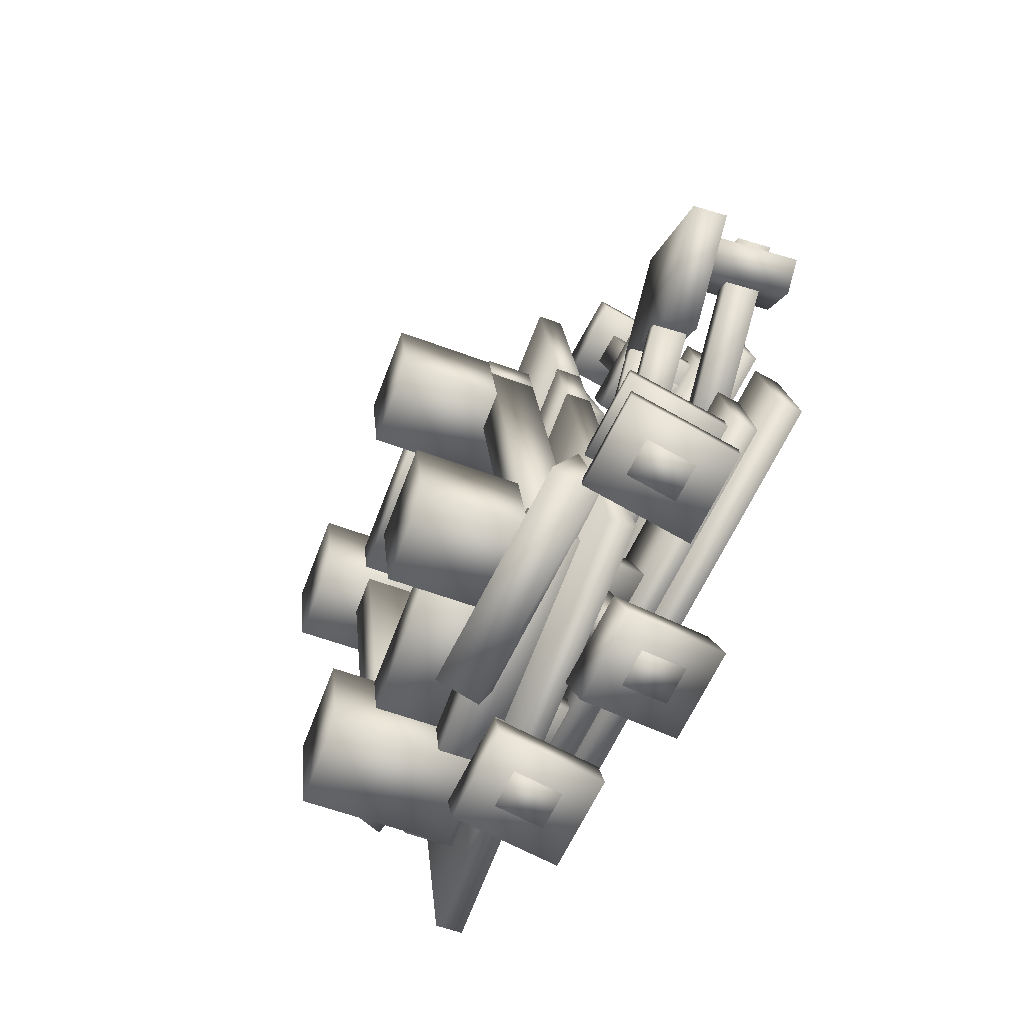
<metadata>
{"format":"obj","ext":"obj","renderer":"f3d","projection":"perspective","resolution":1024,"background":"white","views":[{"elev":-79.2,"azim":61.8,"up":"+Y"}]}
</metadata>
<code>
o Cube.053_Cube.059
v -3.459 -2.35 3.082
v -0.2673 -2.814 3.467
v -0.4173 -4.011 3.268
v -3.609 -3.548 2.882
v -3.567 -2.463 3.84
v -0.3754 -2.926 4.226
v -0.5253 -4.124 4.026
v -3.717 -3.66 3.641
f 5 6 1
f 6 7 2
f 7 8 3
f 8 5 4
f 1 2 4
f 8 7 5
f 6 2 1
f 7 3 2
f 8 4 3
f 5 1 4
f 2 3 4
f 7 6 5
o Cube.052_Cube.058
v -3.629 -3.66 2.945
v -0.4372 -4.124 3.331
v -0.5871 -5.322 3.132
v -3.779 -4.858 2.746
v -3.858 -3.899 4.553
v -0.6661 -4.363 4.938
v -0.8161 -5.56 4.739
v -4.008 -5.097 4.353
f 13 14 9
f 14 15 10
f 15 16 11
f 16 13 12
f 9 10 12
f 16 15 13
f 14 10 9
f 15 11 10
f 16 12 11
f 13 9 12
f 10 11 12
f 15 14 13
o Cube.051_Cube.057
v -3.957 2.836 3.868
v -3.023 2.7 3.981
v -4.159 -6.376 2.47
v -5.094 -6.24 2.357
v -4.279 2.5 6.127
v -3.345 2.364 6.24
v -4.481 -6.711 4.729
v -5.415 -6.576 4.616
f 21 22 17
f 22 23 18
f 23 24 19
f 24 21 20
f 17 18 20
f 24 23 21
f 22 18 17
f 23 19 18
f 24 20 19
f 21 17 20
f 18 19 20
f 23 22 21
o Cube.050_Cube.056
v -2.861 2.695 4.072
v 0.33 2.232 4.458
v 0.18 1.034 4.259
v -3.011 1.498 3.873
v -3.193 2.35 6.399
v -0.001556 1.886 6.785
v -0.1515 0.6883 6.586
v -3.343 1.152 6.2
f 29 30 25
f 30 31 26
f 31 32 27
f 32 29 28
f 25 26 28
f 32 31 29
f 30 26 25
f 31 27 26
f 32 28 27
f 29 25 28
f 26 27 28
f 31 30 29
o Cube.049_Cube.055
v -2.861 2.695 4.072
v 0.33 2.232 4.458
v 0.18 1.034 4.259
v -3.011 1.498 3.873
v -3.193 2.35 6.399
v -0.001556 1.886 6.785
v -0.1515 0.6883 6.586
v -3.343 1.152 6.2
f 37 38 33
f 38 39 34
f 39 40 35
f 40 37 36
f 33 34 36
f 40 39 37
f 38 34 33
f 39 35 34
f 40 36 35
f 37 33 36
f 34 35 36
f 39 38 37
o Cube.048_Cube.054
v -3.811 -5.085 2.781
v -0.6198 -5.549 3.167
v -0.7697 -6.746 2.967
v -3.961 -6.282 2.581
v -4.143 -5.431 5.108
v -0.9513 -5.894 5.494
v -1.101 -7.092 5.294
v -4.293 -6.628 4.909
f 45 46 41
f 46 47 42
f 47 48 43
f 48 45 44
f 41 42 44
f 48 47 45
f 46 42 41
f 47 43 42
f 48 44 43
f 45 41 44
f 42 43 44
f 47 46 45
o Cube.047_Cube.053
v -0.5385 -5.169 3.211
v 1.49 -5.463 3.456
v 1.185 -7.897 3.051
v -0.8432 -7.602 2.806
v -1.006 -5.656 6.492
v 1.022 -5.951 6.737
v 0.7176 -8.385 6.332
v -1.311 -8.09 6.087
f 53 54 49
f 54 55 50
f 55 56 51
f 56 53 52
f 49 50 52
f 56 55 53
f 54 50 49
f 55 51 50
f 56 52 51
f 53 49 52
f 50 51 52
f 55 54 53
o Cube.046_Cube.052
v 0.5503 3.125 4.598
v 2.579 2.83 4.843
v 2.274 0.3961 4.438
v 0.2456 0.6909 4.193
v 0.08297 2.637 7.879
v 2.111 2.342 8.124
v 1.806 -0.09137 7.719
v -0.2218 0.2034 7.474
f 61 62 57
f 62 63 58
f 63 64 59
f 64 61 60
f 57 58 60
f 64 63 61
f 62 58 57
f 63 59 58
f 64 60 59
f 61 57 60
f 58 59 60
f 63 62 61
o Cube.045_Cube.051
v -4.784 3.954 3.962
v -2.756 3.659 4.207
v -3.061 1.225 3.802
v -5.089 1.52 3.556
v -5.251 3.466 7.242
v -3.223 3.172 7.487
v -3.528 0.7379 7.082
v -5.556 1.033 6.837
f 69 70 65
f 70 71 66
f 71 72 67
f 72 69 68
f 65 66 68
f 72 71 69
f 70 66 65
f 71 67 66
f 72 68 67
f 69 65 68
f 66 67 68
f 71 70 69
o Cube.044_Cube.050
v -5.832 -4.631 2.537
v -3.804 -4.926 2.782
v -4.108 -7.36 2.377
v -6.137 -7.065 2.131
v -6.299 -5.119 5.817
v -4.271 -5.414 6.062
v -4.576 -7.847 5.657
v -6.604 -7.553 5.412
f 77 78 73
f 78 79 74
f 79 80 75
f 80 77 76
f 73 74 76
f 80 79 77
f 78 74 73
f 79 75 74
f 80 76 75
f 77 73 76
f 74 75 76
f 79 78 77
o Cube.043_Cube.049
v -1.624 0.8122 3.277
v 3.48 0.07044 3.893
v 3.228 -1.935 3.56
v -1.876 -1.193 2.943
v -1.705 0.7278 3.845
v 3.399 -0.014 4.462
v 3.147 -2.019 4.128
v -1.956 -1.277 3.511
f 85 86 81
f 86 87 82
f 87 88 83
f 88 85 84
f 81 82 84
f 88 87 85
f 86 82 81
f 87 83 82
f 88 84 83
f 85 81 84
f 82 83 84
f 87 86 85
o Cube.042_Cube.048
v -6.196 1.459 2.721
v -3.03 0.9992 3.104
v -3.282 -1.006 2.77
v -6.447 -0.5457 2.388
v -6.277 1.375 3.29
v -3.111 0.9148 3.672
v -3.362 -1.09 3.339
v -6.528 -0.6301 2.956
f 93 94 89
f 94 95 90
f 95 96 91
f 96 93 92
f 89 90 92
f 96 95 93
f 94 90 89
f 95 91 90
f 96 92 91
f 93 89 92
f 90 91 92
f 95 94 93
o Cube.041_Cube.047
v -5.698 5.701 3.423
v 4.02 4.288 4.597
v 3.483 -0.003144 3.883
v -6.236 1.409 2.708
v -5.779 5.616 3.991
v 3.939 4.204 5.165
v 3.402 -0.08758 4.451
v -6.317 1.325 3.277
f 101 102 97
f 102 103 98
f 103 104 99
f 104 101 100
f 97 98 100
f 104 103 101
f 102 98 97
f 103 99 98
f 104 100 99
f 101 97 100
f 98 99 100
f 103 102 101
o Cube.040_Cube.046
v -4.835 2.972 3.694
v -3.9 2.836 3.807
v -5.037 -6.24 2.297
v -5.971 -6.104 2.184
v -4.991 2.809 4.792
v -4.057 2.673 4.905
v -5.193 -6.403 3.394
v -6.127 -6.267 3.281
f 109 110 105
f 110 111 106
f 111 112 107
f 112 109 108
f 105 106 108
f 112 111 109
f 110 106 105
f 111 107 106
f 112 108 107
f 109 105 108
f 106 107 108
f 111 110 109
o Cube.039_Cube.045
v 1.565 2.062 4.471
v 2.499 1.926 4.584
v 1.363 -7.15 3.073
v 0.4286 -7.014 2.96
v 1.409 1.898 5.568
v 2.343 1.763 5.681
v 1.207 -7.313 4.171
v 0.2723 -7.177 4.058
f 117 118 113
f 118 119 114
f 119 120 115
f 120 117 116
f 113 114 116
f 120 119 117
f 118 114 113
f 119 115 114
f 120 116 115
f 117 113 116
f 114 115 116
f 119 118 117
o Cube.038_Cube.044
v -6.041 -6.034 2.184
v 1.396 -7.115 3.083
v 1.271 -8.108 2.918
v -6.165 -7.027 2.019
v -6.197 -6.197 3.282
v 1.239 -7.278 4.18
v 1.115 -8.271 4.015
v -6.321 -7.19 3.116
f 125 126 121
f 126 127 122
f 127 128 123
f 128 125 124
f 121 122 124
f 128 127 125
f 126 122 121
f 127 123 122
f 128 124 123
f 125 121 124
f 122 123 124
f 127 126 125
o Cube.037_Cube.043
v -4.813 4.028 3.854
v 2.624 2.947 4.753
v 2.5 1.954 4.588
v -4.937 3.035 3.689
v -4.969 3.864 4.952
v 2.468 2.784 5.85
v 2.343 1.791 5.685
v -5.093 2.872 4.786
f 133 134 129
f 134 135 130
f 135 136 131
f 136 133 132
f 129 130 132
f 136 135 133
f 134 130 129
f 135 131 130
f 136 132 131
f 133 129 132
f 130 131 132
f 135 134 133
o Cube.036_Cube.042
v -0.999 -6.539 3.736
v 1.001 -6.536 3.73
v 0.9936 -5.606 1.494
v -1.006 -5.609 1.5
v -0.999 -7.311 3.415
v 1.001 -7.308 3.409
v 0.9936 -6.378 1.173
v -1.006 -6.381 1.179
f 141 142 137
f 142 143 138
f 143 144 139
f 144 141 140
f 137 138 140
f 144 143 141
f 142 138 137
f 143 139 138
f 144 140 139
f 141 137 140
f 138 139 140
f 143 142 141
o Cube.035_Cube.041
v -1.018 4.245 0.4225
v 0.9819 4.234 0.3817
v 1.028 3.803 2.764
v -0.9714 3.814 2.805
v -1.01 5.067 0.571
v 0.9896 5.056 0.5302
v 1.036 4.626 2.913
v -0.9637 4.637 2.954
f 149 150 145
f 150 151 146
f 151 152 147
f 152 149 148
f 145 146 148
f 152 151 149
f 150 146 145
f 151 147 146
f 152 148 147
f 149 145 148
f 146 147 148
f 151 150 149
o Cube.034_Cube.040
v 1.518 0.4302 0.8259
v 1.789 0.4466 -0.4226
v 2.206 -1.041 -0.3516
v 1.935 -1.058 0.8969
v 2.303 0.6584 0.9995
v 2.574 0.6749 -0.249
v 2.991 -0.8132 -0.178
v 2.72 -0.8296 1.07
f 157 158 153
f 158 159 154
f 159 160 155
f 160 157 156
f 153 154 156
f 160 159 157
f 158 154 153
f 159 155 154
f 160 156 155
f 157 153 156
f 154 155 156
f 159 158 157
o Cube.033_Cube.039
v -2.852 1.294 0.03304
v -2.514 1.283 2.004
v -3.284 -1.01 2.123
v -3.623 -0.9982 0.1518
v -3.632 1.563 0.1687
v -3.293 1.552 2.14
v -4.064 -0.7409 2.258
v -4.403 -0.7291 0.2874
f 165 166 161
f 166 167 162
f 167 168 163
f 168 165 164
f 161 162 164
f 168 167 165
f 166 162 161
f 167 163 162
f 168 164 163
f 165 161 164
f 162 163 164
f 167 166 165
o Cube.032_Cube.038
v -4.426 4.229 0.6875
v -2.427 4.218 0.6467
v -2.381 3.787 3.029
v -4.38 3.798 3.07
v -4.419 5.051 0.836
v -2.419 5.04 0.7952
v -2.373 4.61 3.178
v -4.373 4.621 3.219
f 173 174 169
f 174 175 170
f 175 176 171
f 176 173 172
f 169 170 172
f 176 175 173
f 174 170 169
f 175 171 170
f 176 172 171
f 173 169 172
f 170 171 172
f 175 174 173
o Cube.031_Cube.037
v -4.412 -5.847 3.557
v -2.412 -5.846 3.551
v -2.42 -5.512 1.153
v -4.42 -5.513 1.159
v -4.412 -6.674 3.442
v -2.412 -6.674 3.436
v -2.42 -6.34 1.038
v -4.42 -6.341 1.044
f 181 182 177
f 182 183 178
f 183 184 179
f 184 181 180
f 177 178 180
f 184 183 181
f 182 178 177
f 183 179 178
f 184 180 179
f 181 177 180
f 178 179 180
f 183 182 181
o Cube.030_Cube.036
v 2.665 -5.433 3.487
v 4.665 -5.434 3.481
v 4.657 -5.56 1.063
v 2.657 -5.559 1.069
v 2.665 -6.268 3.531
v 4.665 -6.268 3.524
v 4.657 -6.395 1.106
v 2.657 -6.394 1.112
f 189 190 185
f 190 191 186
f 191 192 187
f 192 189 188
f 185 186 188
f 192 191 189
f 190 186 185
f 191 187 186
f 192 188 187
f 189 185 188
f 186 187 188
f 191 190 189
o Cube.029_Cube.035
v 2.645 4.224 0.3496
v 4.644 4.213 0.3088
v 4.691 3.782 2.691
v 2.691 3.793 2.732
v 2.653 5.046 0.4981
v 4.652 5.035 0.4573
v 4.698 4.605 2.84
v 2.699 4.616 2.881
f 197 198 193
f 198 199 194
f 199 200 195
f 200 197 196
f 193 194 196
f 200 199 197
f 198 194 193
f 199 195 194
f 200 196 195
f 197 193 196
f 194 195 196
f 199 198 197
o Cube.028_Cube.034
v 2.683 8.335 1.092
v 4.683 8.324 1.051
v 4.729 7.893 3.434
v 2.73 7.905 3.474
v 2.691 9.158 1.24
v 4.691 9.146 1.2
v 4.737 8.716 3.582
v 2.737 8.727 3.623
f 205 206 201
f 206 207 202
f 207 208 203
f 208 205 204
f 201 202 204
f 208 207 205
f 206 202 201
f 207 203 202
f 208 204 203
f 205 201 204
f 202 203 204
f 207 206 205
o Cube.027_Cube.033
v 2.665 -9.606 3.705
v 4.665 -9.606 3.698
v 4.657 -9.732 1.28
v 2.657 -9.732 1.286
v 2.665 -10.44 3.748
v 4.665 -10.44 3.742
v 4.657 -10.57 1.324
v 2.657 -10.57 1.33
f 213 214 209
f 214 215 210
f 215 216 211
f 216 213 212
f 209 210 212
f 216 215 213
f 214 210 209
f 215 211 210
f 216 212 211
f 213 209 212
f 210 211 212
f 215 214 213
o Cube.026_Cube.032
v -4.412 -9.985 2.982
v -2.412 -9.984 2.976
v -2.42 -9.65 0.5772
v -4.42 -9.651 0.5833
v -4.412 -10.81 2.866
v -2.412 -10.81 2.86
v -2.42 -10.48 0.462
v -4.42 -10.48 0.4681
f 221 222 217
f 222 223 218
f 223 224 219
f 224 221 220
f 217 218 220
f 224 223 221
f 222 218 217
f 223 219 218
f 224 220 219
f 221 217 220
f 218 219 220
f 223 222 221
o Cube.025_Cube.031
v -4.388 8.34 1.43
v -2.388 8.329 1.389
v -2.342 7.898 3.771
v -4.342 7.91 3.812
v -4.38 9.163 1.578
v -2.381 9.151 1.537
v -2.335 8.721 3.92
v -4.334 8.732 3.961
f 229 230 225
f 230 231 226
f 231 232 227
f 232 229 228
f 225 226 228
f 232 231 229
f 230 226 225
f 231 227 226
f 232 228 227
f 229 225 228
f 226 227 228
f 231 230 229
o Cube.024_Cube.030
v -6.749 2.639 0.711
v -6.411 2.627 2.682
v -7.181 0.3349 2.801
v -7.52 0.3467 0.8297
v -7.529 2.908 0.8466
v -7.19 2.897 2.818
v -7.961 0.604 2.936
v -8.3 0.6158 0.9654
f 237 238 233
f 238 239 234
f 239 240 235
f 240 237 236
f 233 234 236
f 240 239 237
f 238 234 233
f 239 235 234
f 240 236 235
f 237 233 236
f 234 235 236
f 239 238 237
o Cube.023_Cube.029
v 6.496 2.35 2.302
v 6.921 2.376 0.3482
v 7.574 0.04661 0.4593
v 7.149 0.02082 2.414
v 7.281 2.578 2.476
v 7.706 2.604 0.5218
v 8.359 0.2749 0.6329
v 7.934 0.2491 2.587
f 245 246 241
f 246 247 242
f 247 248 243
f 248 245 244
f 241 242 244
f 248 247 245
f 246 242 241
f 247 243 242
f 248 244 243
f 245 241 244
f 242 243 244
f 247 246 245
o Cube.022_Cube.028
v -0.9792 8.356 1.165
v 1.02 8.345 1.124
v 1.067 7.914 3.506
v -0.933 7.926 3.547
v -0.9716 9.179 1.313
v 1.028 9.167 1.272
v 1.074 8.737 3.655
v -0.9253 8.748 3.696
f 253 254 249
f 254 255 250
f 255 256 251
f 256 253 252
f 249 250 252
f 256 255 253
f 254 250 249
f 255 251 250
f 256 252 251
f 253 249 252
f 250 251 252
f 255 254 253
o Cube.021_Cube.027
v -0.999 -10.4 2.131
v 1.001 -10.39 2.126
v 0.9936 -9.464 -0.1101
v -1.006 -9.466 -0.1044
v -0.999 -11.17 1.81
v 1.001 -11.17 1.805
v 0.9936 -10.24 -0.4312
v -1.006 -10.24 -0.4255
f 261 262 257
f 262 263 258
f 263 264 259
f 264 261 260
f 257 258 260
f 264 263 261
f 262 258 257
f 263 259 258
f 264 260 259
f 261 257 260
f 258 259 260
f 263 262 261
o Cube.020_Cube.024
v -4.722 2.627 0.6397
v -0.6941 2.615 0.6397
v -0.7104 -2.684 0.6397
v -4.739 -2.672 0.6397
v -4.722 2.627 1.22
v -0.6941 2.615 1.22
v -0.7104 -2.684 1.22
v -4.739 -2.672 1.22
f 269 270 265
f 270 271 266
f 271 272 267
f 272 269 268
f 265 266 268
f 272 271 269
f 270 266 265
f 271 267 266
f 272 268 267
f 269 265 268
f 266 267 268
f 271 270 269
o Cube.019_Cube.023
v -5.484 2.189 0.03268
v -1.456 2.177 0.03268
v -1.47 -2.401 0.03268
v -5.499 -2.389 0.03268
v -5.484 2.189 0.6128
v -1.456 2.177 0.6128
v -1.47 -2.401 0.6128
v -5.499 -2.389 0.6128
f 277 278 273
f 278 279 274
f 279 280 275
f 280 277 276
f 273 274 276
f 280 279 277
f 278 274 273
f 279 275 274
f 280 276 275
f 277 273 276
f 274 275 276
f 279 278 277
o Cube.018_Cube.022
v -5.487 6.885 0.03268
v 5.732 6.851 0.03268
v 5.718 2.199 0.03268
v -5.501 2.234 0.03268
v -5.487 6.885 0.6128
v 5.732 6.851 0.6128
v 5.718 2.199 0.6128
v -5.501 2.234 0.6128
f 285 286 281
f 286 287 282
f 287 288 283
f 288 285 284
f 281 282 284
f 288 287 285
f 286 282 281
f 287 283 282
f 288 284 283
f 285 281 284
f 282 283 284
f 287 286 285
o Cube.017_Cube.021
v -4.677 6.508 0.5865
v 4.919 6.478 0.5865
v 4.907 2.576 0.5865
v -4.689 2.606 0.5865
v -4.677 6.508 1.167
v 4.919 6.478 1.167
v 4.907 2.576 1.167
v -4.689 2.606 1.167
f 293 294 289
f 294 295 290
f 295 296 291
f 296 293 292
f 289 290 292
f 296 295 293
f 294 290 289
f 295 291 290
f 296 292 291
f 293 289 292
f 290 291 292
f 295 294 293
o Cube.016_Cube.019
v 1.523 1.39 1.432
v 1.353 1.38 2.215
v 1.152 2.096 2.181
v 1.323 2.106 1.398
v 4.638 2.296 2.121
v 4.468 2.285 2.904
v 4.267 3.001 2.87
v 4.437 3.011 2.086
f 301 302 297
f 302 303 298
f 303 304 299
f 304 301 300
f 297 298 300
f 304 303 301
f 302 298 297
f 303 299 298
f 304 300 299
f 301 297 300
f 298 299 300
f 303 302 301
o Cube.015_Cube.018
v 5.945 -2.267 2.253
v 5.774 -2.278 3.036
v 3.976 4.141 2.73
v 4.146 4.152 1.946
v 8.503 -1.524 2.818
v 8.332 -1.534 3.601
v 6.534 4.885 3.295
v 6.704 4.896 2.512
f 309 310 305
f 310 311 306
f 311 312 307
f 312 309 308
f 305 306 308
f 312 311 309
f 310 306 305
f 311 307 306
f 312 308 307
f 309 305 308
f 306 307 308
f 311 310 309
o Cube.014_Cube.016
v 2.544 -2.248 1.599
v 2.374 -2.258 2.383
v 2.173 -1.543 2.348
v 2.343 -1.532 1.565
v 5.659 -1.342 2.288
v 5.489 -1.353 3.071
v 5.288 -0.6369 3.037
v 5.458 -0.6265 2.254
f 317 318 313
f 318 319 314
f 319 320 315
f 320 317 316
f 313 314 316
f 320 319 317
f 318 314 313
f 319 315 314
f 320 316 315
f 317 313 316
f 314 315 316
f 319 318 317
o Cube.013_Cube.015
v -1.658 3.349 2.691
v -1.808 3.354 1.815
v -3.85 -2.72 2.13
v -3.699 -2.725 3.006
v -6.398 4.985 3.516
v -6.549 4.99 2.64
v -8.59 -1.084 2.954
v -8.44 -1.089 3.831
f 325 326 321
f 326 327 322
f 327 328 323
f 328 325 324
f 321 322 324
f 328 327 325
f 326 322 321
f 327 323 322
f 328 324 323
f 325 321 324
f 322 323 324
f 327 326 325
o Cube.012_Cube.014
v -2.51 3.844 2.599
v 2.515 3.816 2.496
v 2.535 3.632 3.511
v -2.49 3.661 3.614
v -2.463 8.845 3.501
v 2.562 8.817 3.399
v 2.582 8.633 4.414
v -2.443 8.662 4.517
f 333 334 329
f 334 335 330
f 335 336 331
f 336 333 332
f 329 330 332
f 336 335 333
f 334 330 329
f 335 331 330
f 336 332 331
f 333 329 332
f 330 331 332
f 335 334 333
o Cube.011_Cube.012
v 0.3965 -5.843 2.118
v -0.4052 -5.844 2.121
v -0.4019 -6.263 3.128
v 0.3998 -6.262 3.126
v 0.3965 -10.54 0.1666
v -0.4052 -10.54 0.1689
v -0.4019 -10.96 1.177
v 0.3998 -10.95 1.174
f 341 342 337
f 342 343 338
f 343 344 339
f 344 341 340
f 337 338 340
f 344 343 341
f 342 338 337
f 343 339 338
f 344 340 339
f 341 337 340
f 338 339 340
f 343 342 341
o Cube.010_Cube.011
v 0.4162 3.903 2.118
v -0.3853 3.908 2.135
v -0.4061 4.102 1.061
v 0.3954 4.098 1.044
v 0.4629 8.904 3.021
v -0.3386 8.909 3.038
v -0.3594 9.103 1.964
v 0.4421 9.099 1.947
f 349 350 345
f 350 351 346
f 351 352 347
f 352 349 348
f 345 346 348
f 352 351 349
f 350 346 345
f 351 347 346
f 352 348 347
f 349 345 348
f 346 347 348
f 351 350 349
o Cube.009_Cube.010
v 2.135 -0.8137 -0.1206
v 1.965 -0.8241 0.6628
v 1.67 0.2259 0.6127
v 1.841 0.2362 -0.1706
v 8.313 0.9828 1.246
v 8.143 0.9724 2.029
v 7.849 2.022 1.979
v 8.019 2.033 1.196
f 357 358 353
f 358 359 354
f 359 360 355
f 360 357 356
f 353 354 356
f 360 359 357
f 358 354 353
f 359 355 354
f 360 356 355
f 357 353 356
f 354 355 356
f 359 358 357
o Cube.008_Cube.009
v -3.154 -0.3838 1.496
v -3.29 -0.3791 0.7062
v -2.942 0.6543 0.6526
v -2.807 0.6496 1.443
v -7.894 1.252 2.321
v -8.03 1.257 1.531
v -7.683 2.29 1.477
v -7.547 2.286 2.267
f 365 366 361
f 366 367 362
f 367 368 363
f 368 365 364
f 361 362 364
f 368 367 365
f 366 362 361
f 367 363 362
f 368 364 363
f 365 361 364
f 362 363 364
f 367 366 365
o Cube.007_Cube.008
v -2.993 3.887 2.383
v -3.794 3.892 2.4
v -3.815 4.086 1.326
v -3.013 4.082 1.309
v -2.946 8.888 3.286
v -3.747 8.893 3.303
v -3.768 9.087 2.229
v -2.967 9.083 2.212
f 373 374 369
f 374 375 370
f 375 376 371
f 376 373 372
f 369 370 372
f 376 375 373
f 374 370 369
f 375 371 370
f 376 372 371
f 373 369 372
f 370 371 372
f 375 374 373
o Cube.006_Cube.007
v -3.017 -5.583 1.816
v -3.818 -5.583 1.819
v -3.815 -5.733 2.9
v -3.013 -5.733 2.897
v -3.017 -10.62 1.116
v -3.818 -10.62 1.118
v -3.815 -10.77 2.2
v -3.013 -10.77 2.197
f 381 382 377
f 382 383 378
f 383 384 379
f 384 381 380
f 377 378 380
f 384 383 381
f 382 378 377
f 383 379 378
f 384 380 379
f 381 377 380
f 378 379 380
f 383 382 381
o Cube.005_Cube.006
v 4.06 -5.504 1.727
v 3.258 -5.503 1.73
v 3.262 -5.447 2.82
v 4.063 -5.447 2.818
v 4.06 -10.58 1.992
v 3.258 -10.58 1.995
v 3.262 -10.52 3.085
v 4.063 -10.52 3.082
f 389 390 385
f 390 391 386
f 391 392 387
f 392 389 388
f 385 386 388
f 392 391 389
f 390 386 385
f 391 387 386
f 392 388 387
f 389 385 388
f 386 387 388
f 391 390 389
o Cube.004_Cube.005
v 4.075 3.883 1.869
v 3.273 3.887 1.885
v 3.253 4.154 0.8267
v 4.055 4.149 0.8103
v 4.129 8.811 3.109
v 3.327 8.815 3.126
v 3.307 9.082 2.068
v 4.109 9.077 2.051
f 397 398 393
f 398 399 394
f 399 400 395
f 400 397 396
f 393 394 396
f 400 399 397
f 398 394 393
f 399 395 394
f 400 396 395
f 397 393 396
f 394 395 396
f 399 398 397
o Cube.003_Cube.004
v -6.45 -0.5034 2.394
v 3.268 -1.916 3.568
v 2.308 -9.584 2.292
v -7.411 -8.172 1.117
v -6.531 -0.5878 2.962
v 3.187 -2 4.137
v 2.227 -9.669 2.86
v -7.492 -8.256 1.686
f 405 406 401
f 406 407 402
f 407 408 403
f 408 405 404
f 401 402 404
f 408 407 405
f 406 402 401
f 407 403 402
f 408 404 403
f 405 401 404
f 402 403 404
f 407 406 405
o Cube.002_Cube.003
v -2.531 -3.975 3.332
v 2.495 -3.978 3.317
v 2.491 -4.174 2.304
v -2.535 -4.171 2.319
v -2.531 -8.964 4.298
v 2.495 -8.967 4.283
v 2.491 -9.163 3.27
v -2.535 -9.161 3.285
f 413 414 409
f 414 415 410
f 415 416 411
f 416 413 412
f 409 410 412
f 416 415 413
f 414 410 409
f 415 411 410
f 416 412 411
f 413 409 412
f 410 411 412
f 415 414 413
o Cube.001_Cube.002
v -4.677 -2.621 0.5865
v 4.919 -2.651 0.5865
v 4.907 -6.648 0.5865
v -4.689 -6.618 0.5865
v -4.677 -2.621 1.167
v 4.919 -2.651 1.167
v 4.907 -6.648 1.167
v -4.689 -6.618 1.167
f 421 422 417
f 422 423 418
f 423 424 419
f 424 421 420
f 417 418 420
f 424 423 421
f 422 418 417
f 423 419 418
f 424 420 419
f 421 417 420
f 418 419 420
f 423 422 421
o Cube_Cube.001
v -5.487 -2.356 0.03268
v 5.732 -2.39 0.03268
v 5.718 -6.913 0.03268
v -5.501 -6.879 0.03268
v -5.487 -2.356 0.6128
v 5.732 -2.39 0.6128
v 5.718 -6.913 0.6128
v -5.501 -6.879 0.6128
f 429 430 425
f 430 431 426
f 431 432 427
f 432 429 428
f 425 426 428
f 432 431 429
f 430 426 425
f 431 427 426
f 432 428 427
f 429 425 428
f 426 427 428
f 431 430 429

</code>
